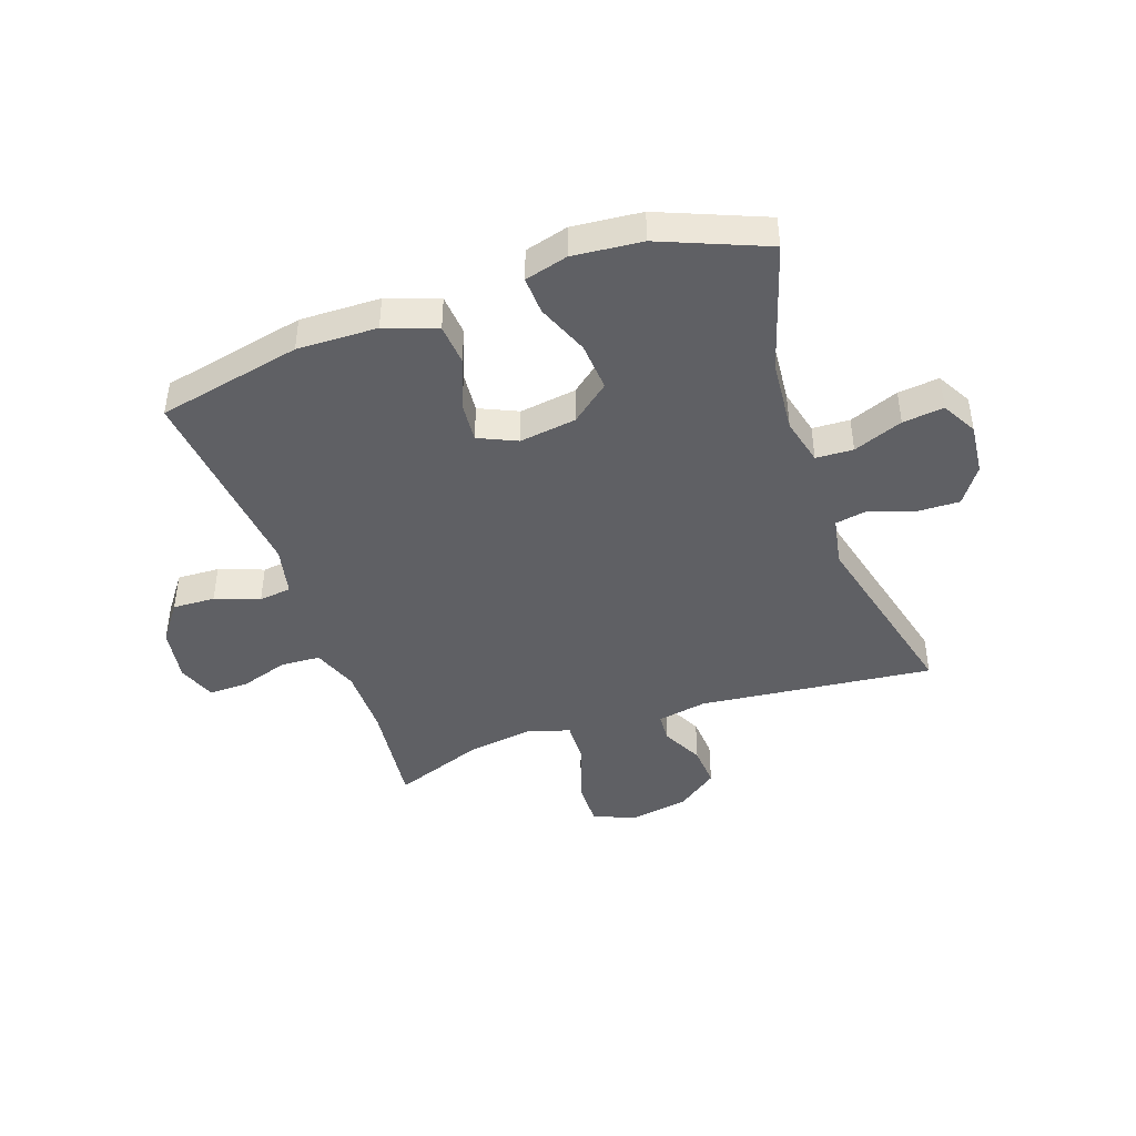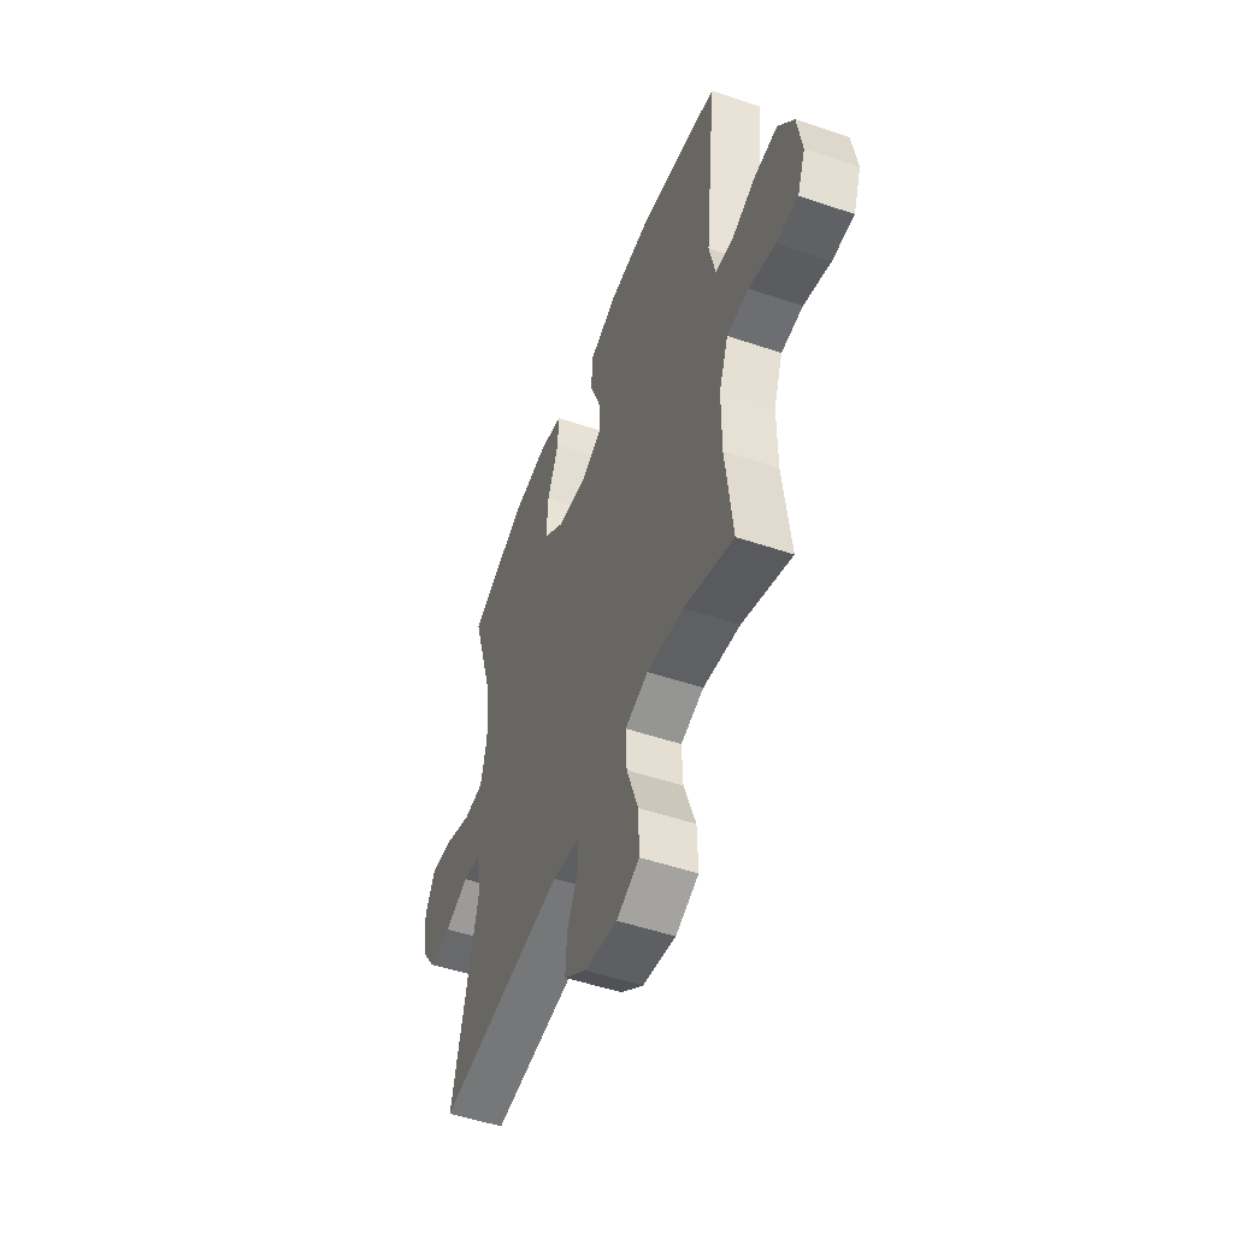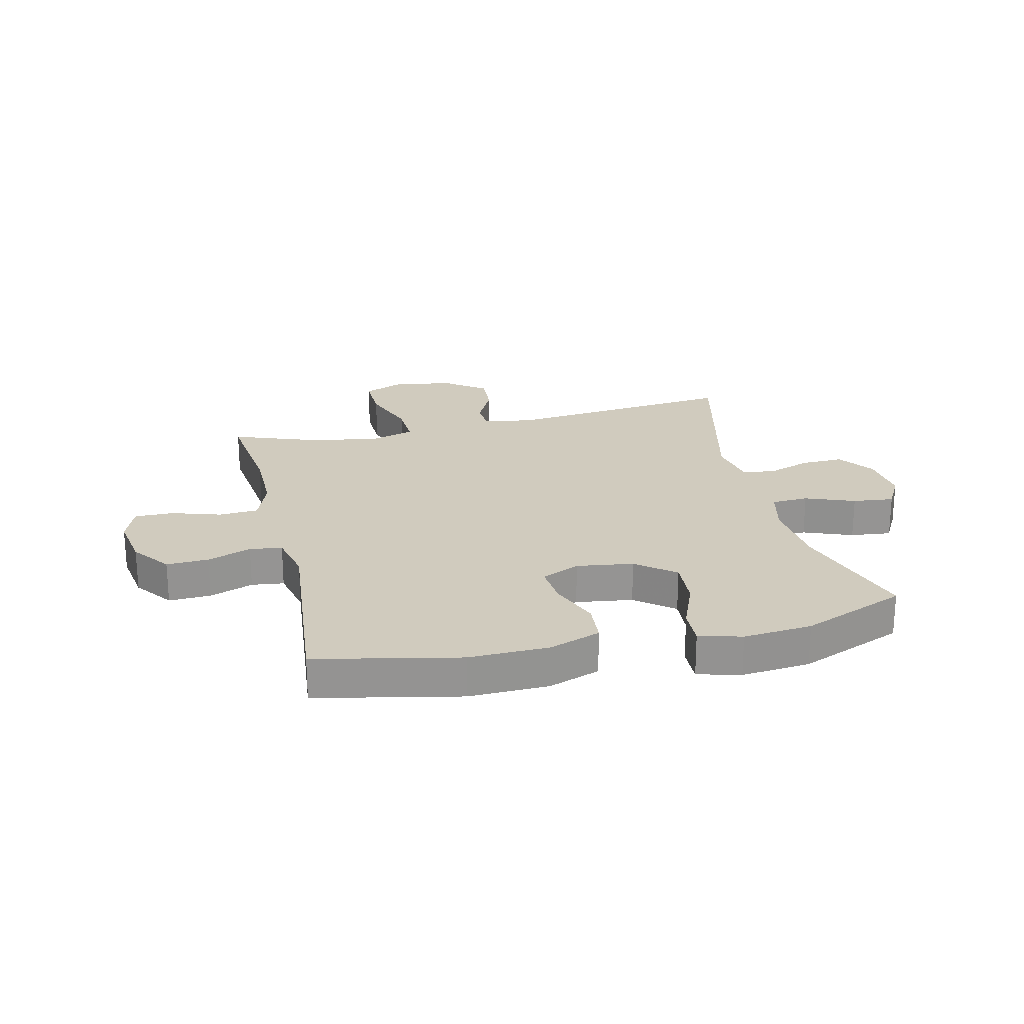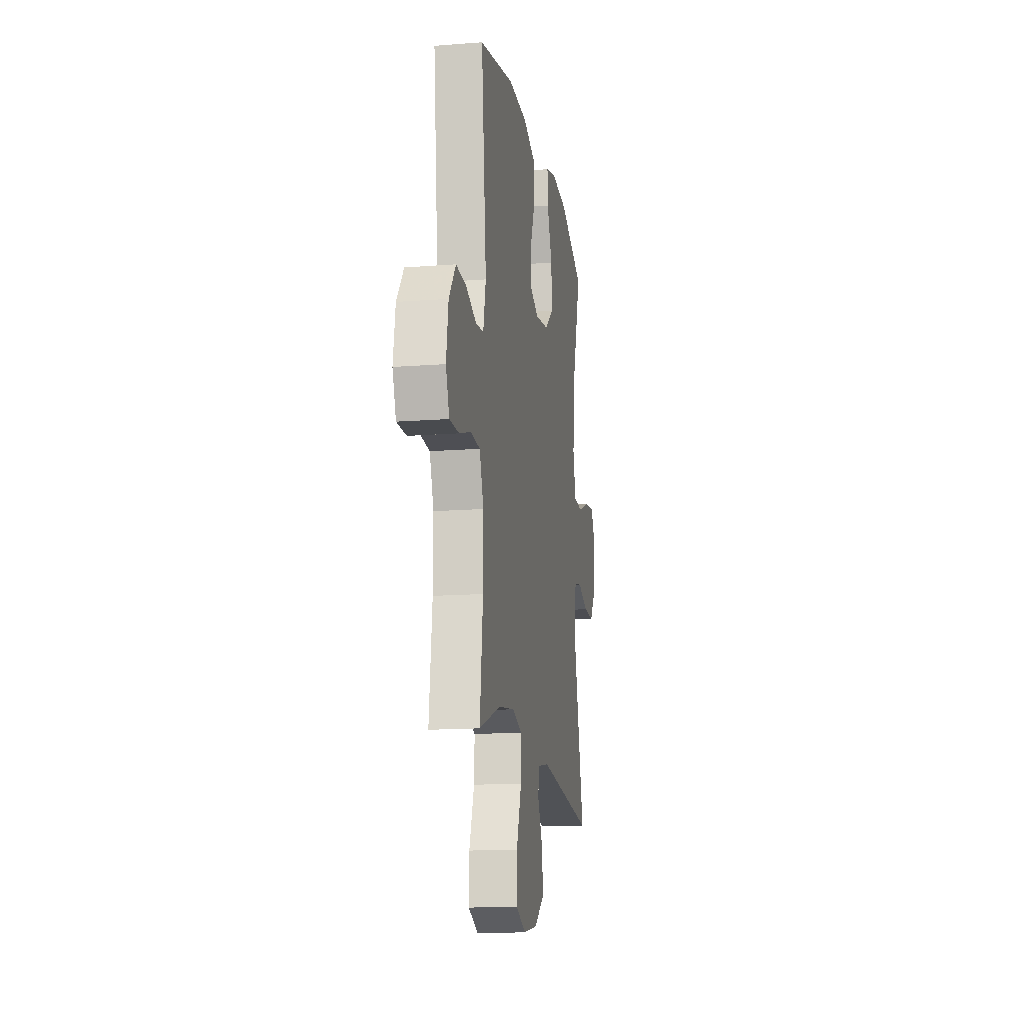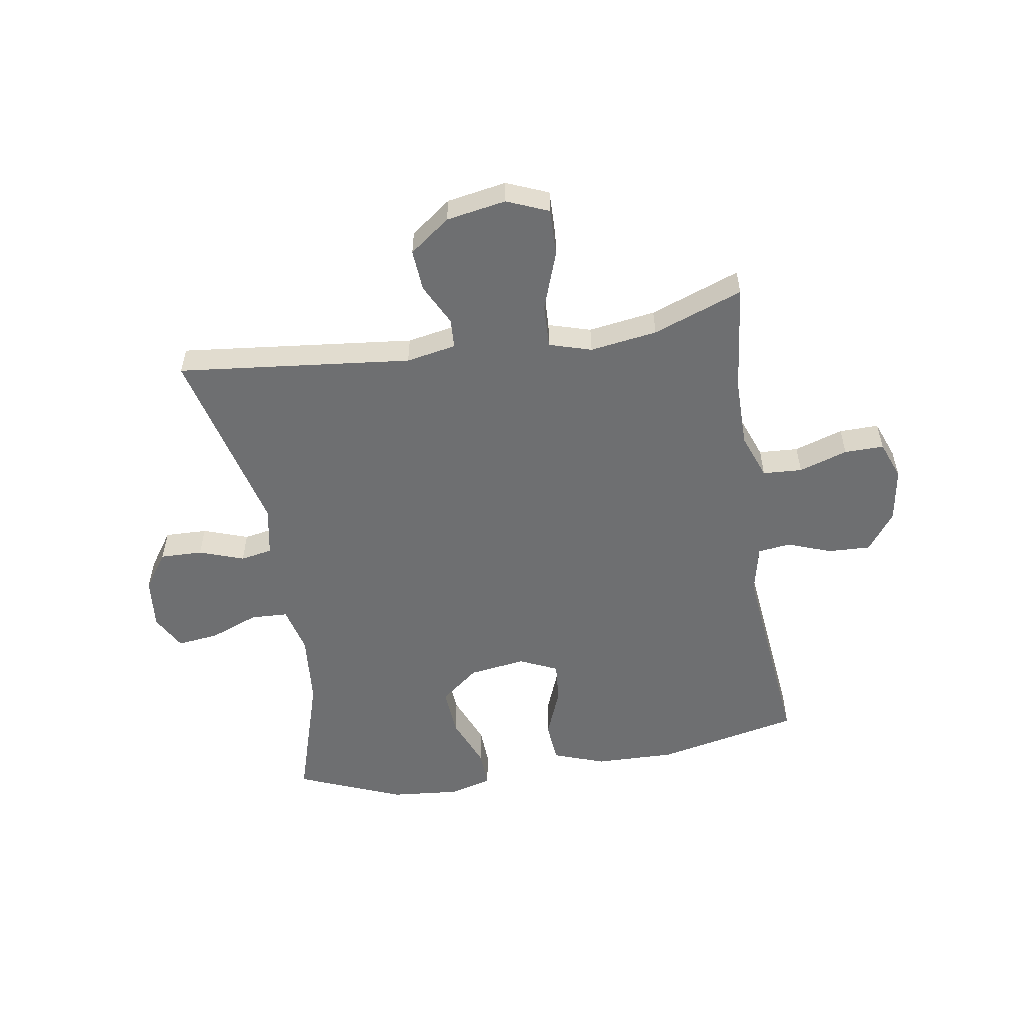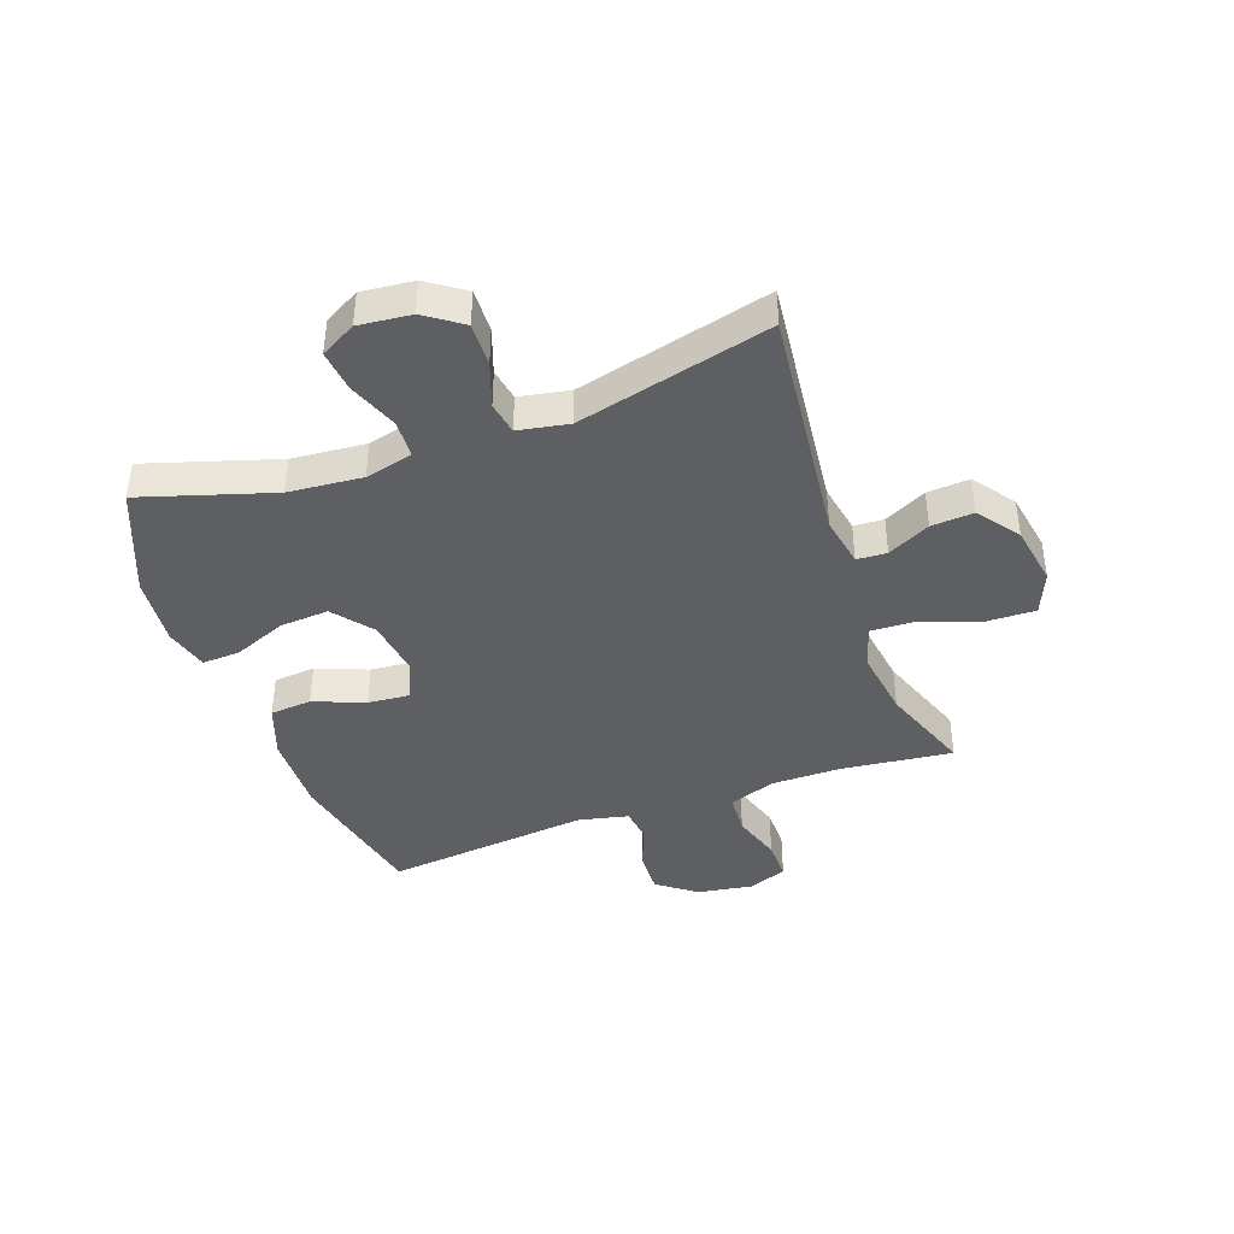
<metadata>
{"format":"obj","ext":"obj","renderer":"f3d","projection":"perspective","resolution":1024,"background":"white","views":[{"elev":-43.6,"azim":19.2,"up":"+Y"},{"elev":-51.1,"azim":-110.2,"up":"+Z"},{"elev":23.3,"azim":-13.3,"up":"+Y"},{"elev":-14.9,"azim":-80.5,"up":"+Z"},{"elev":-54.6,"azim":-170.8,"up":"+Y"},{"elev":-41.5,"azim":109.7,"up":"+Y"}]}
</metadata>
<code>
v 0.5 0.07 0.5
v 0.431 0.07 0.277
v 0.42 0.07 0.151
v 0.44 0.07 0.07
v 0.504 0.07 0.067
v 0.589 0.07 0.1
v 0.66 0.07 0.108
v 0.693 0.07 0.048
v 0.684 0.07 -0.041
v 0.64 0.07 -0.104
v 0.567 0.07 -0.102
v 0.49 0.07 -0.075
v 0.435 0.07 -0.085
v 0.419 0.07 -0.171
v 0.5 0.07 -0.5
v 0.096 0.07 -0.456
v 0.01 0.07 -0.472
v 0.007 0.07 -0.523
v 0.043 0.07 -0.595
v 0.048 0.07 -0.667
v -0.022 0.07 -0.719
v -0.125 0.07 -0.737
v -0.197 0.07 -0.707
v -0.195 0.07 -0.625
v -0.159 0.07 -0.524
v -0.156 0.07 -0.448
v -0.229 0.07 -0.426
v -0.345 0.07 -0.443
v -0.5 0.07 -0.5
v -0.478 0.07 -0.311
v -0.478 0.07 -0.191
v -0.507 0.07 -0.113
v -0.575 0.07 -0.109
v -0.659 0.07 -0.136
v -0.727 0.07 -0.137
v -0.752 0.07 -0.071
v -0.737 0.07 0.023
v -0.688 0.07 0.089
v -0.615 0.07 0.086
v -0.539 0.07 0.058
v -0.483 0.07 0.065
v -0.464 0.07 0.15
v -0.5 0.07 0.5
v -0.252 0.07 0.553
v -0.114 0.07 0.55
v -0.025 0.07 0.518
v -0.019 0.07 0.447
v -0.053 0.07 0.36
v -0.059 0.07 0.29
v 0.007 0.07 0.26
v 0.105 0.07 0.274
v 0.171 0.07 0.327
v 0.165 0.07 0.411
v 0.129 0.07 0.5
v 0.126 0.07 0.565
v 0.2 0.07 0.585
v 0.319 0.07 0.574
v 0.5 0 0.5
v 0.431 0 0.277
v 0.42 0 0.151
v 0.44 0 0.07
v 0.504 0 0.067
v 0.589 0 0.1
v 0.66 0 0.108
v 0.693 0 0.048
v 0.684 0 -0.041
v 0.64 0 -0.104
v 0.567 0 -0.102
v 0.49 0 -0.075
v 0.435 0 -0.085
v 0.419 0 -0.171
v 0.5 0 -0.5
v 0.096 0 -0.456
v 0.01 0 -0.472
v 0.007 0 -0.523
v 0.043 0 -0.595
v 0.048 0 -0.667
v -0.022 0 -0.719
v -0.125 0 -0.737
v -0.197 0 -0.707
v -0.195 0 -0.625
v -0.159 0 -0.524
v -0.156 0 -0.448
v -0.229 0 -0.426
v -0.345 0 -0.443
v -0.5 0 -0.5
v -0.478 0 -0.311
v -0.478 0 -0.191
v -0.507 0 -0.113
v -0.575 0 -0.109
v -0.659 0 -0.136
v -0.727 0 -0.137
v -0.752 0 -0.071
v -0.737 0 0.023
v -0.688 0 0.089
v -0.615 0 0.086
v -0.539 0 0.058
v -0.483 0 0.065
v -0.464 0 0.15
v -0.5 0 0.5
v -0.252 0 0.553
v -0.114 0 0.55
v -0.025 0 0.518
v -0.019 0 0.447
v -0.053 0 0.36
v -0.059 0 0.29
v 0.007 0 0.26
v 0.105 0 0.274
v 0.171 0 0.327
v 0.165 0 0.411
v 0.129 0 0.5
v 0.126 0 0.565
v 0.2 0 0.585
v 0.319 0 0.574
f 56 57 1 2
f 53 54 55 56
f 52 53 56 2
f 51 52 2 3
f 50 51 3 4
f 45 46 47 48
f 45 48 49
f 42 43 44 45
f 41 42 45 49
f 37 38 39 40
f 37 40 41
f 36 37 41
f 33 34 35 36
f 32 33 36 41
f 31 32 41 49
f 28 29 30
f 27 28 30 31
f 26 27 31 49
f 22 23 24 25
f 18 19 20 21
f 17 18 21 22
f 14 15 16
f 13 14 16 17
f 9 10 11 12
f 7 8 9 12
f 5 6 7 12
f 4 5 12 13
f 50 4 13 17
f 25 26 49 50
f 17 22 25 50
f 59 58 114 113
f 113 112 111 110
f 59 113 110 109
f 60 59 109 108
f 61 60 108 107
f 105 104 103 102
f 106 105 102
f 102 101 100 99
f 106 102 99 98
f 97 96 95 94
f 98 97 94
f 98 94 93
f 93 92 91 90
f 98 93 90 89
f 106 98 89 88
f 87 86 85
f 88 87 85 84
f 106 88 84 83
f 82 81 80 79
f 78 77 76 75
f 79 78 75 74
f 73 72 71
f 74 73 71 70
f 69 68 67 66
f 69 66 65 64
f 69 64 63 62
f 70 69 62 61
f 74 70 61 107
f 107 106 83 82
f 107 82 79 74
f 1 58 59 2
f 2 59 60 3
f 3 60 61 4
f 4 61 62 5
f 5 62 63 6
f 6 63 64 7
f 7 64 65 8
f 8 65 66 9
f 9 66 67 10
f 10 67 68 11
f 11 68 69 12
f 12 69 70 13
f 13 70 71 14
f 14 71 72 15
f 15 72 73 16
f 16 73 74 17
f 17 74 75 18
f 18 75 76 19
f 19 76 77 20
f 20 77 78 21
f 21 78 79 22
f 22 79 80 23
f 23 80 81 24
f 24 81 82 25
f 25 82 83 26
f 26 83 84 27
f 27 84 85 28
f 28 85 86 29
f 29 86 87 30
f 30 87 88 31
f 31 88 89 32
f 32 89 90 33
f 33 90 91 34
f 34 91 92 35
f 35 92 93 36
f 36 93 94 37
f 37 94 95 38
f 38 95 96 39
f 39 96 97 40
f 40 97 98 41
f 41 98 99 42
f 42 99 100 43
f 43 100 101 44
f 44 101 102 45
f 45 102 103 46
f 46 103 104 47
f 47 104 105 48
f 48 105 106 49
f 49 106 107 50
f 50 107 108 51
f 51 108 109 52
f 52 109 110 53
f 53 110 111 54
f 54 111 112 55
f 55 112 113 56
f 56 113 114 57
f 57 114 58 1

</code>
